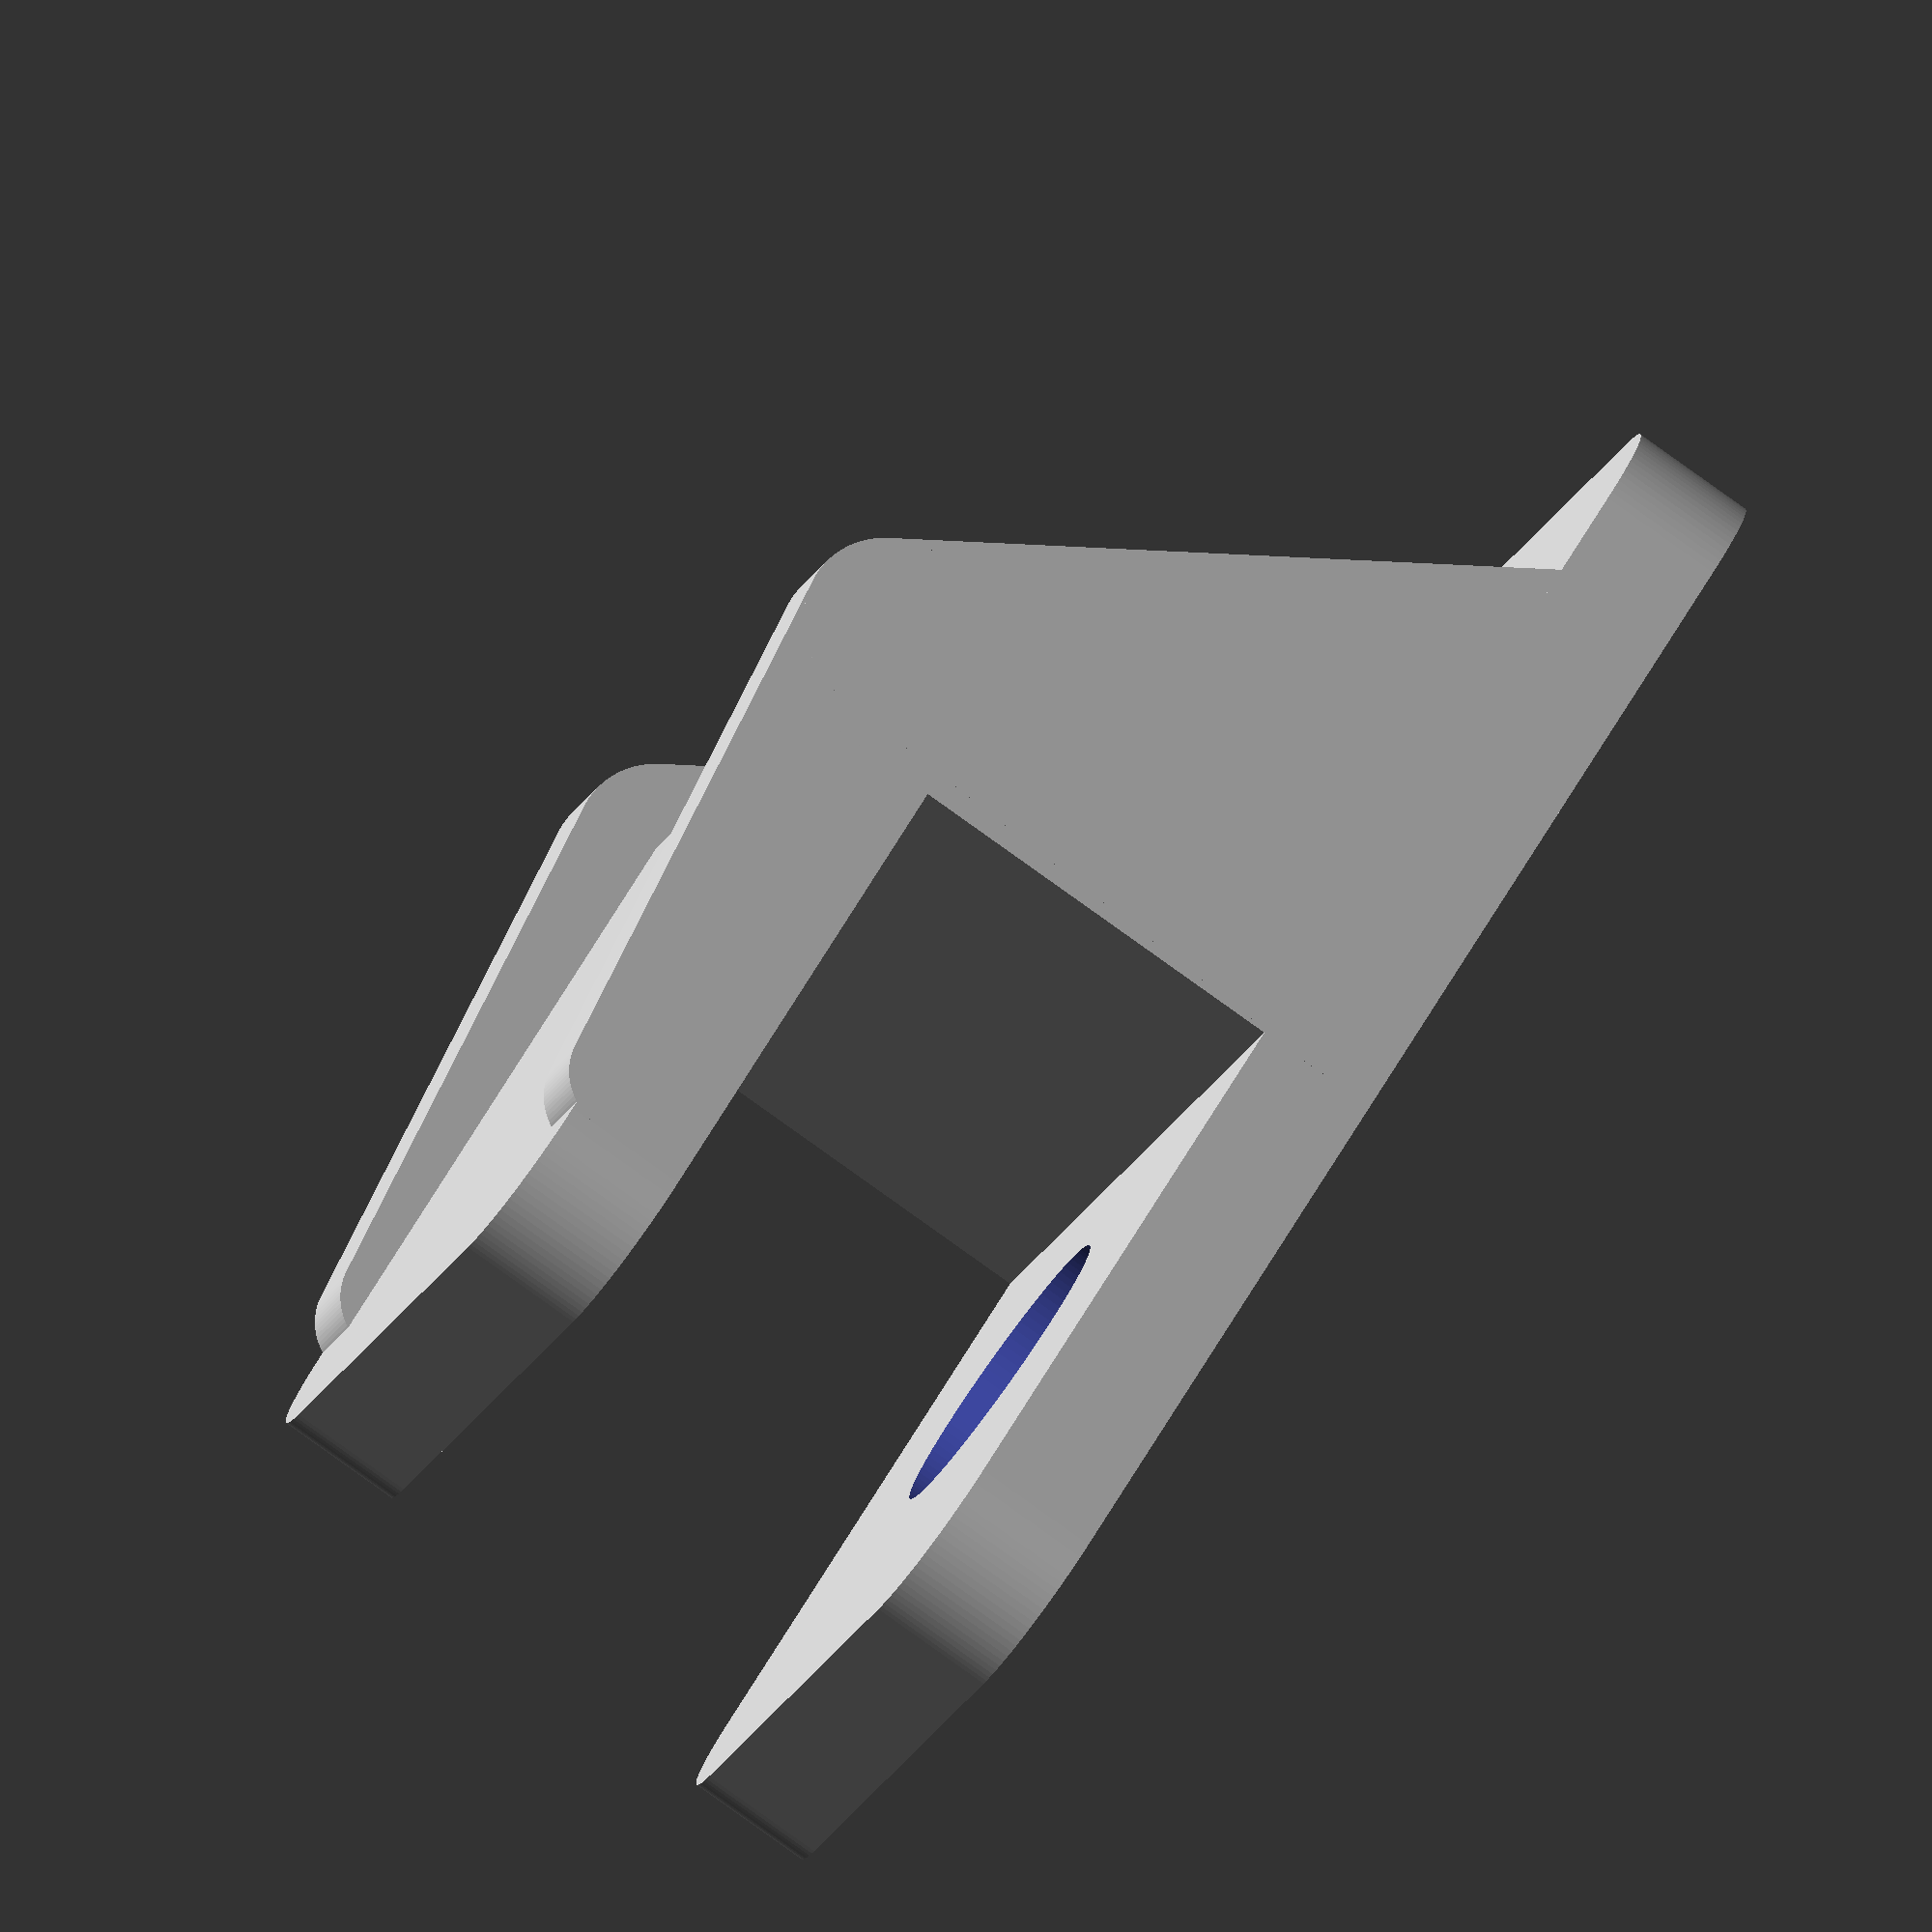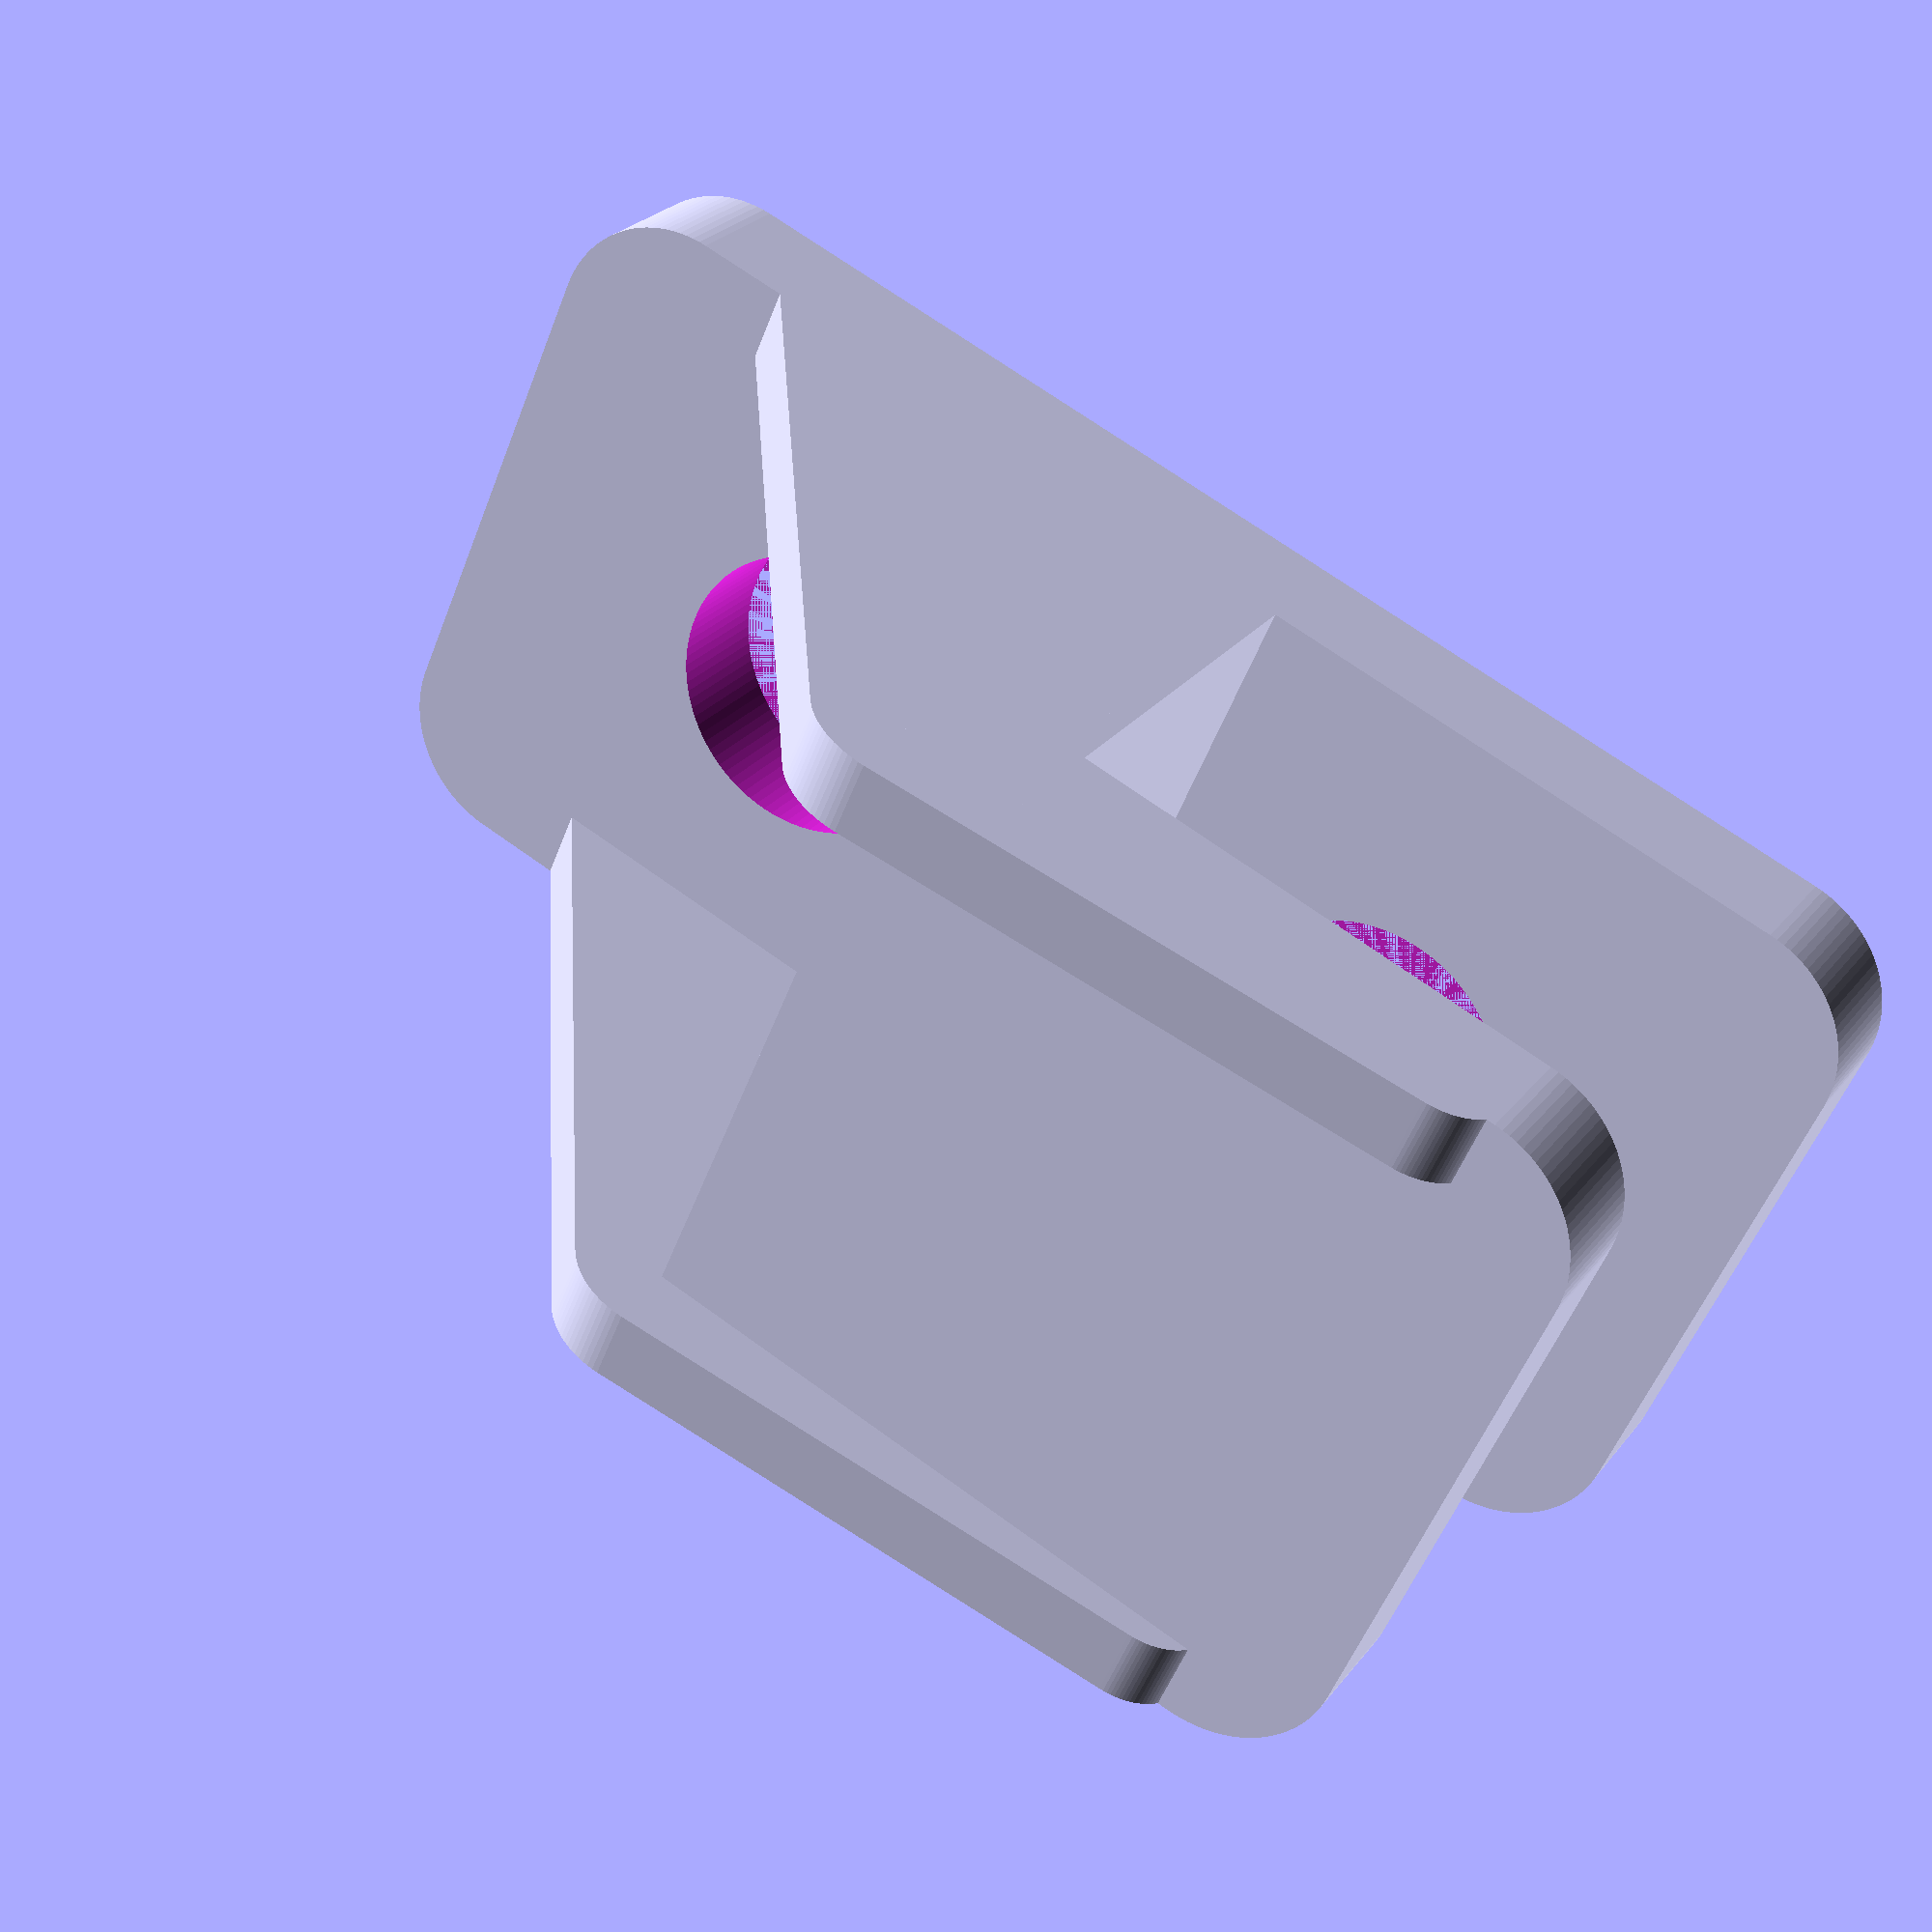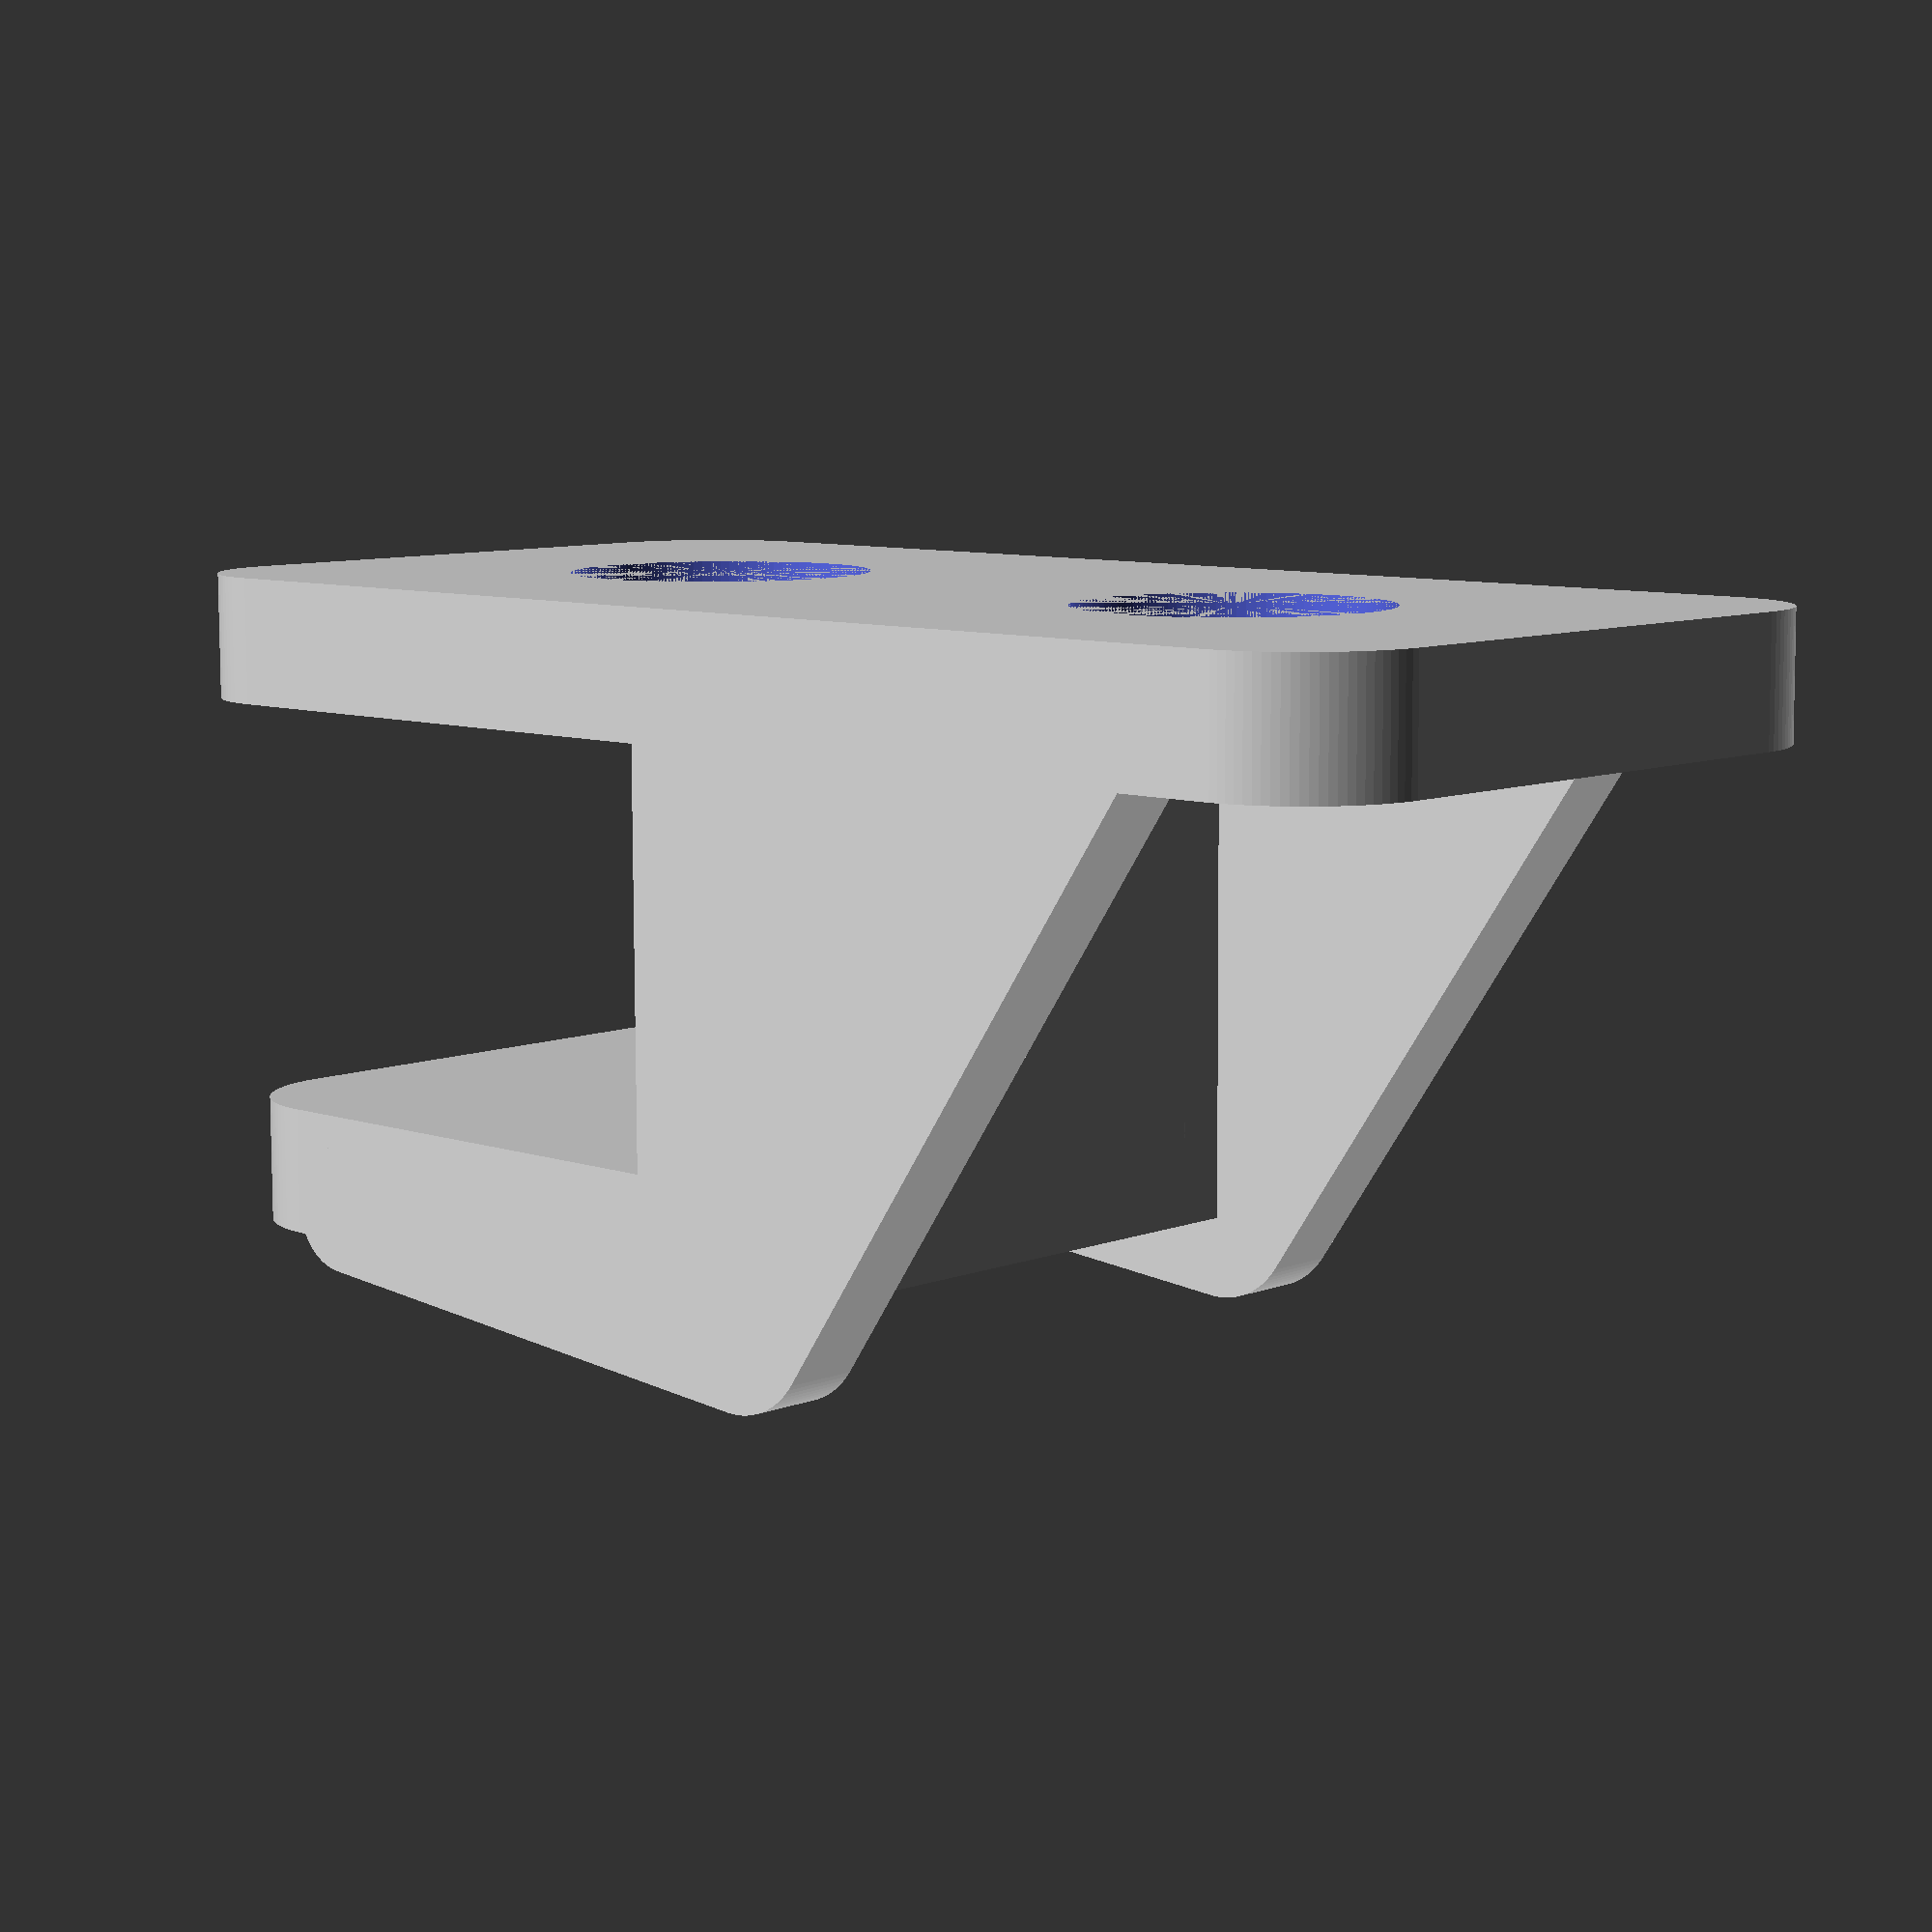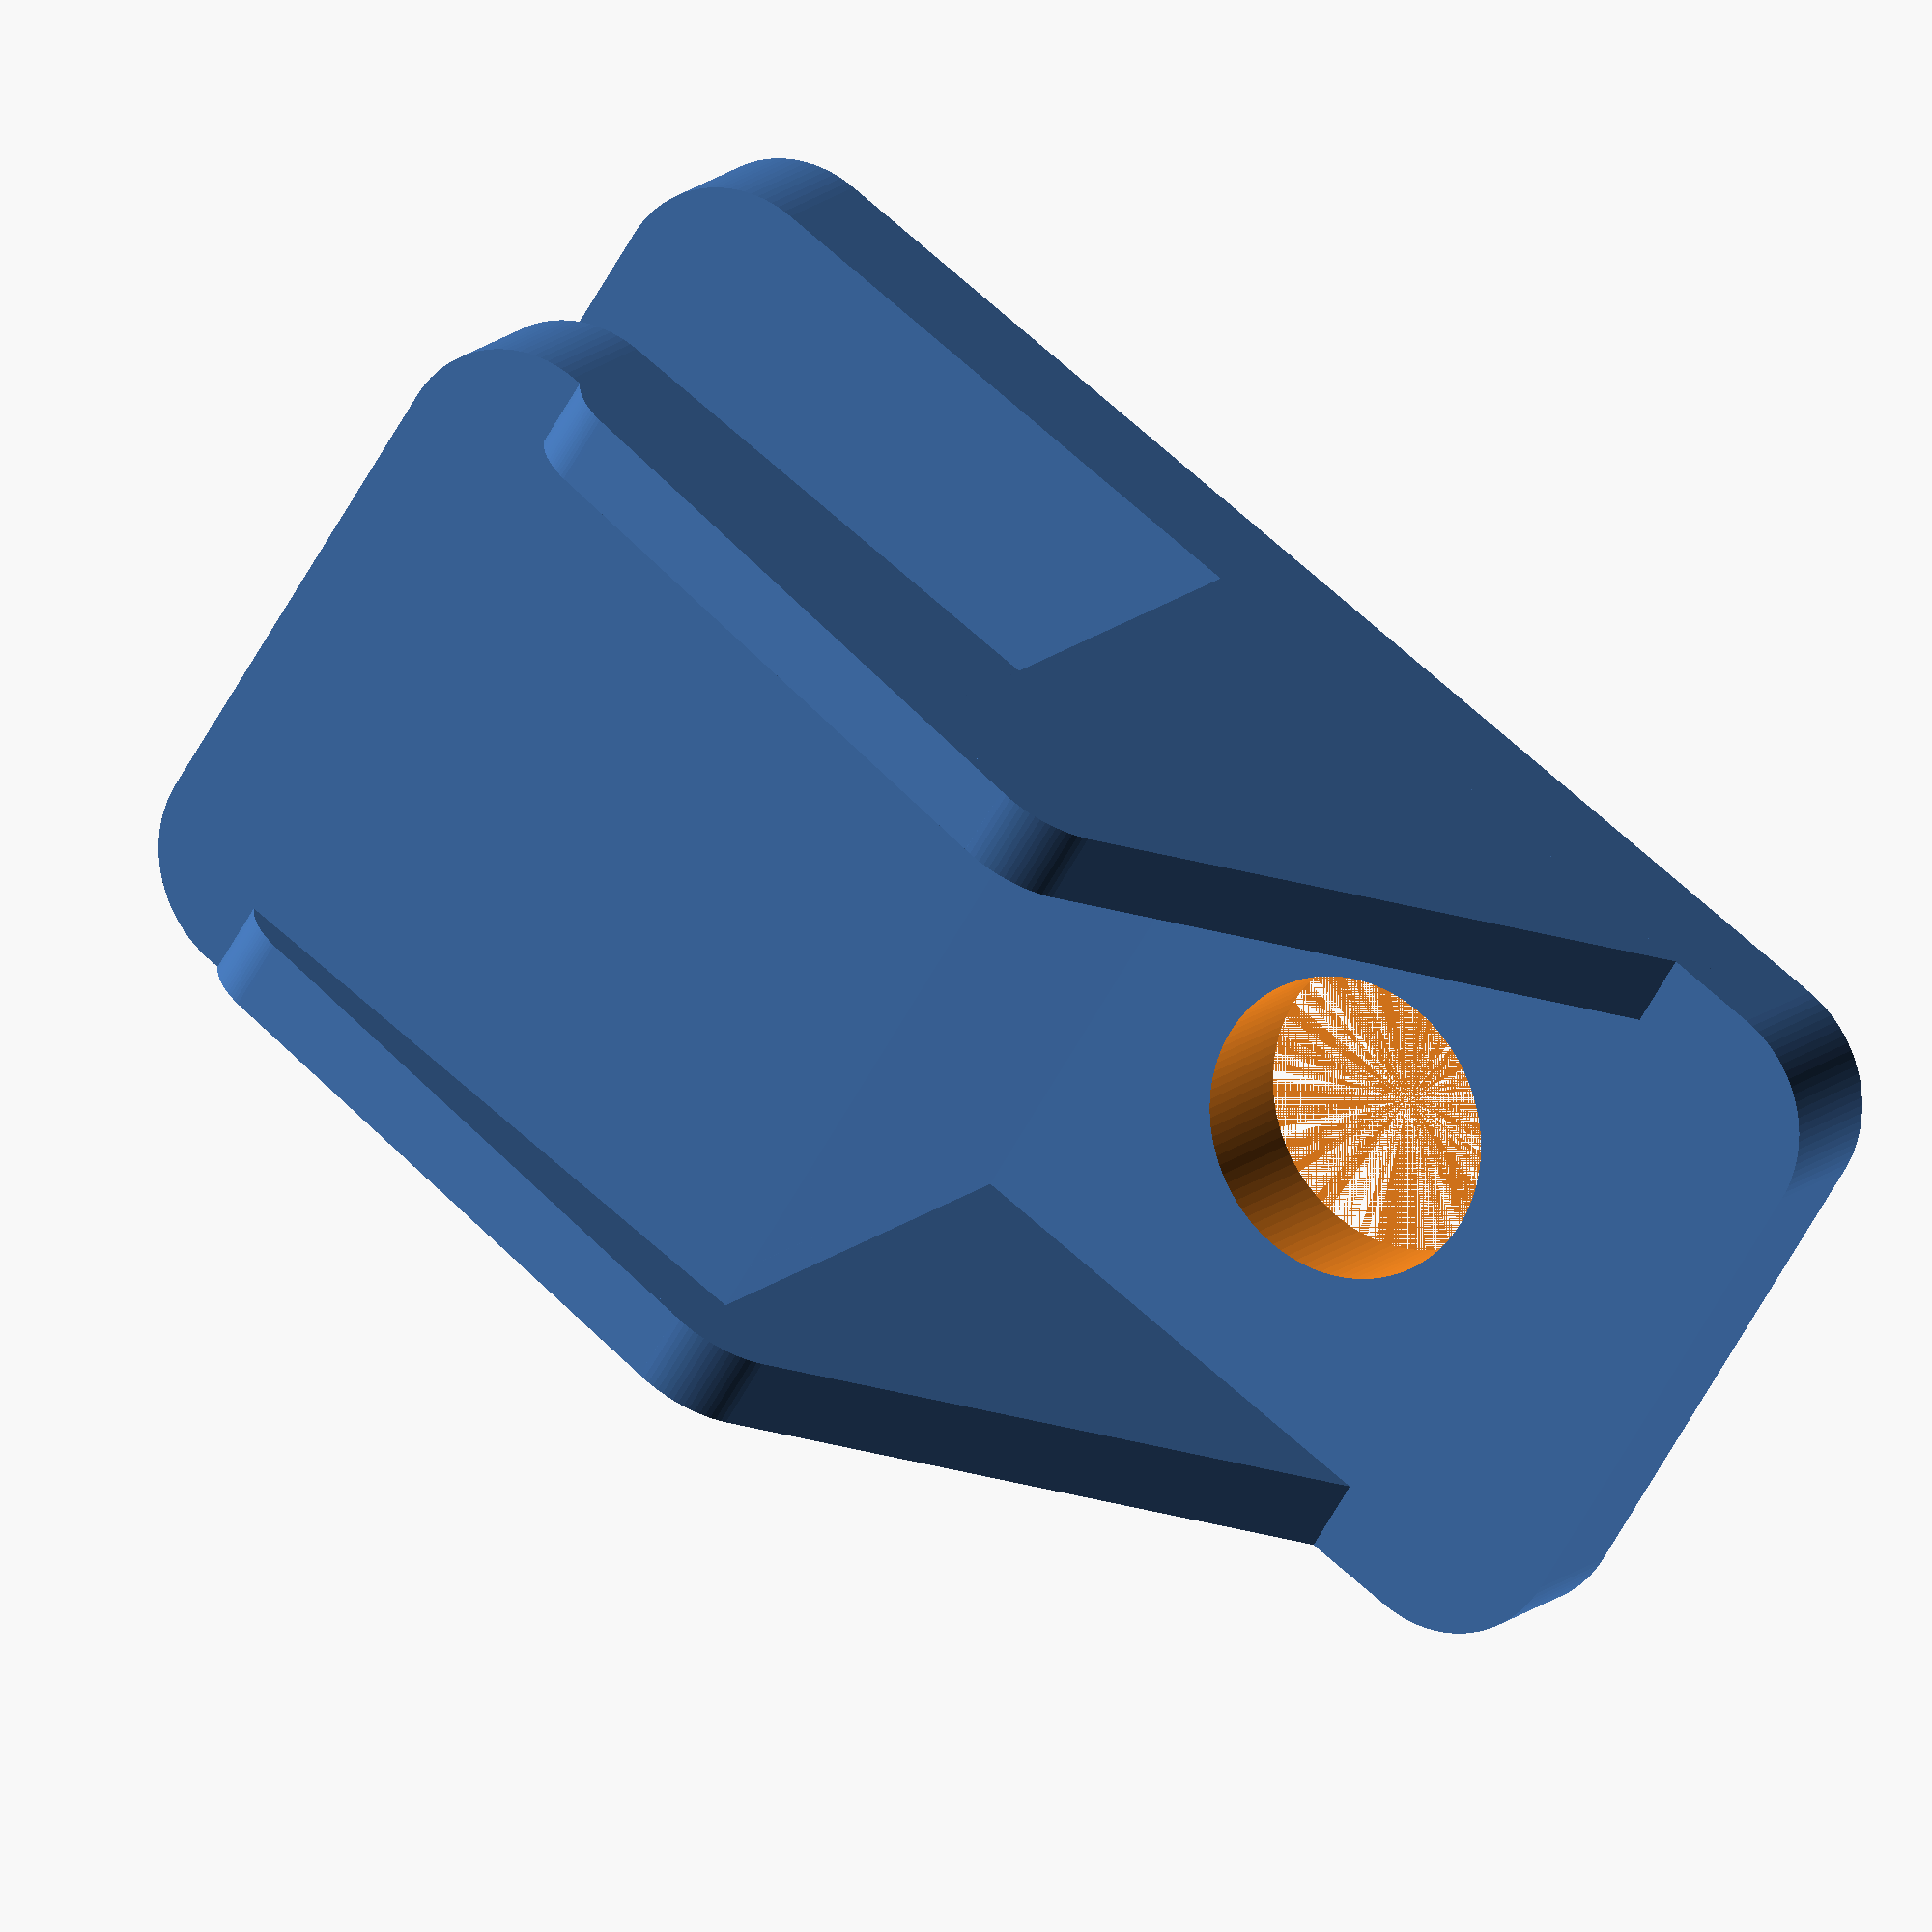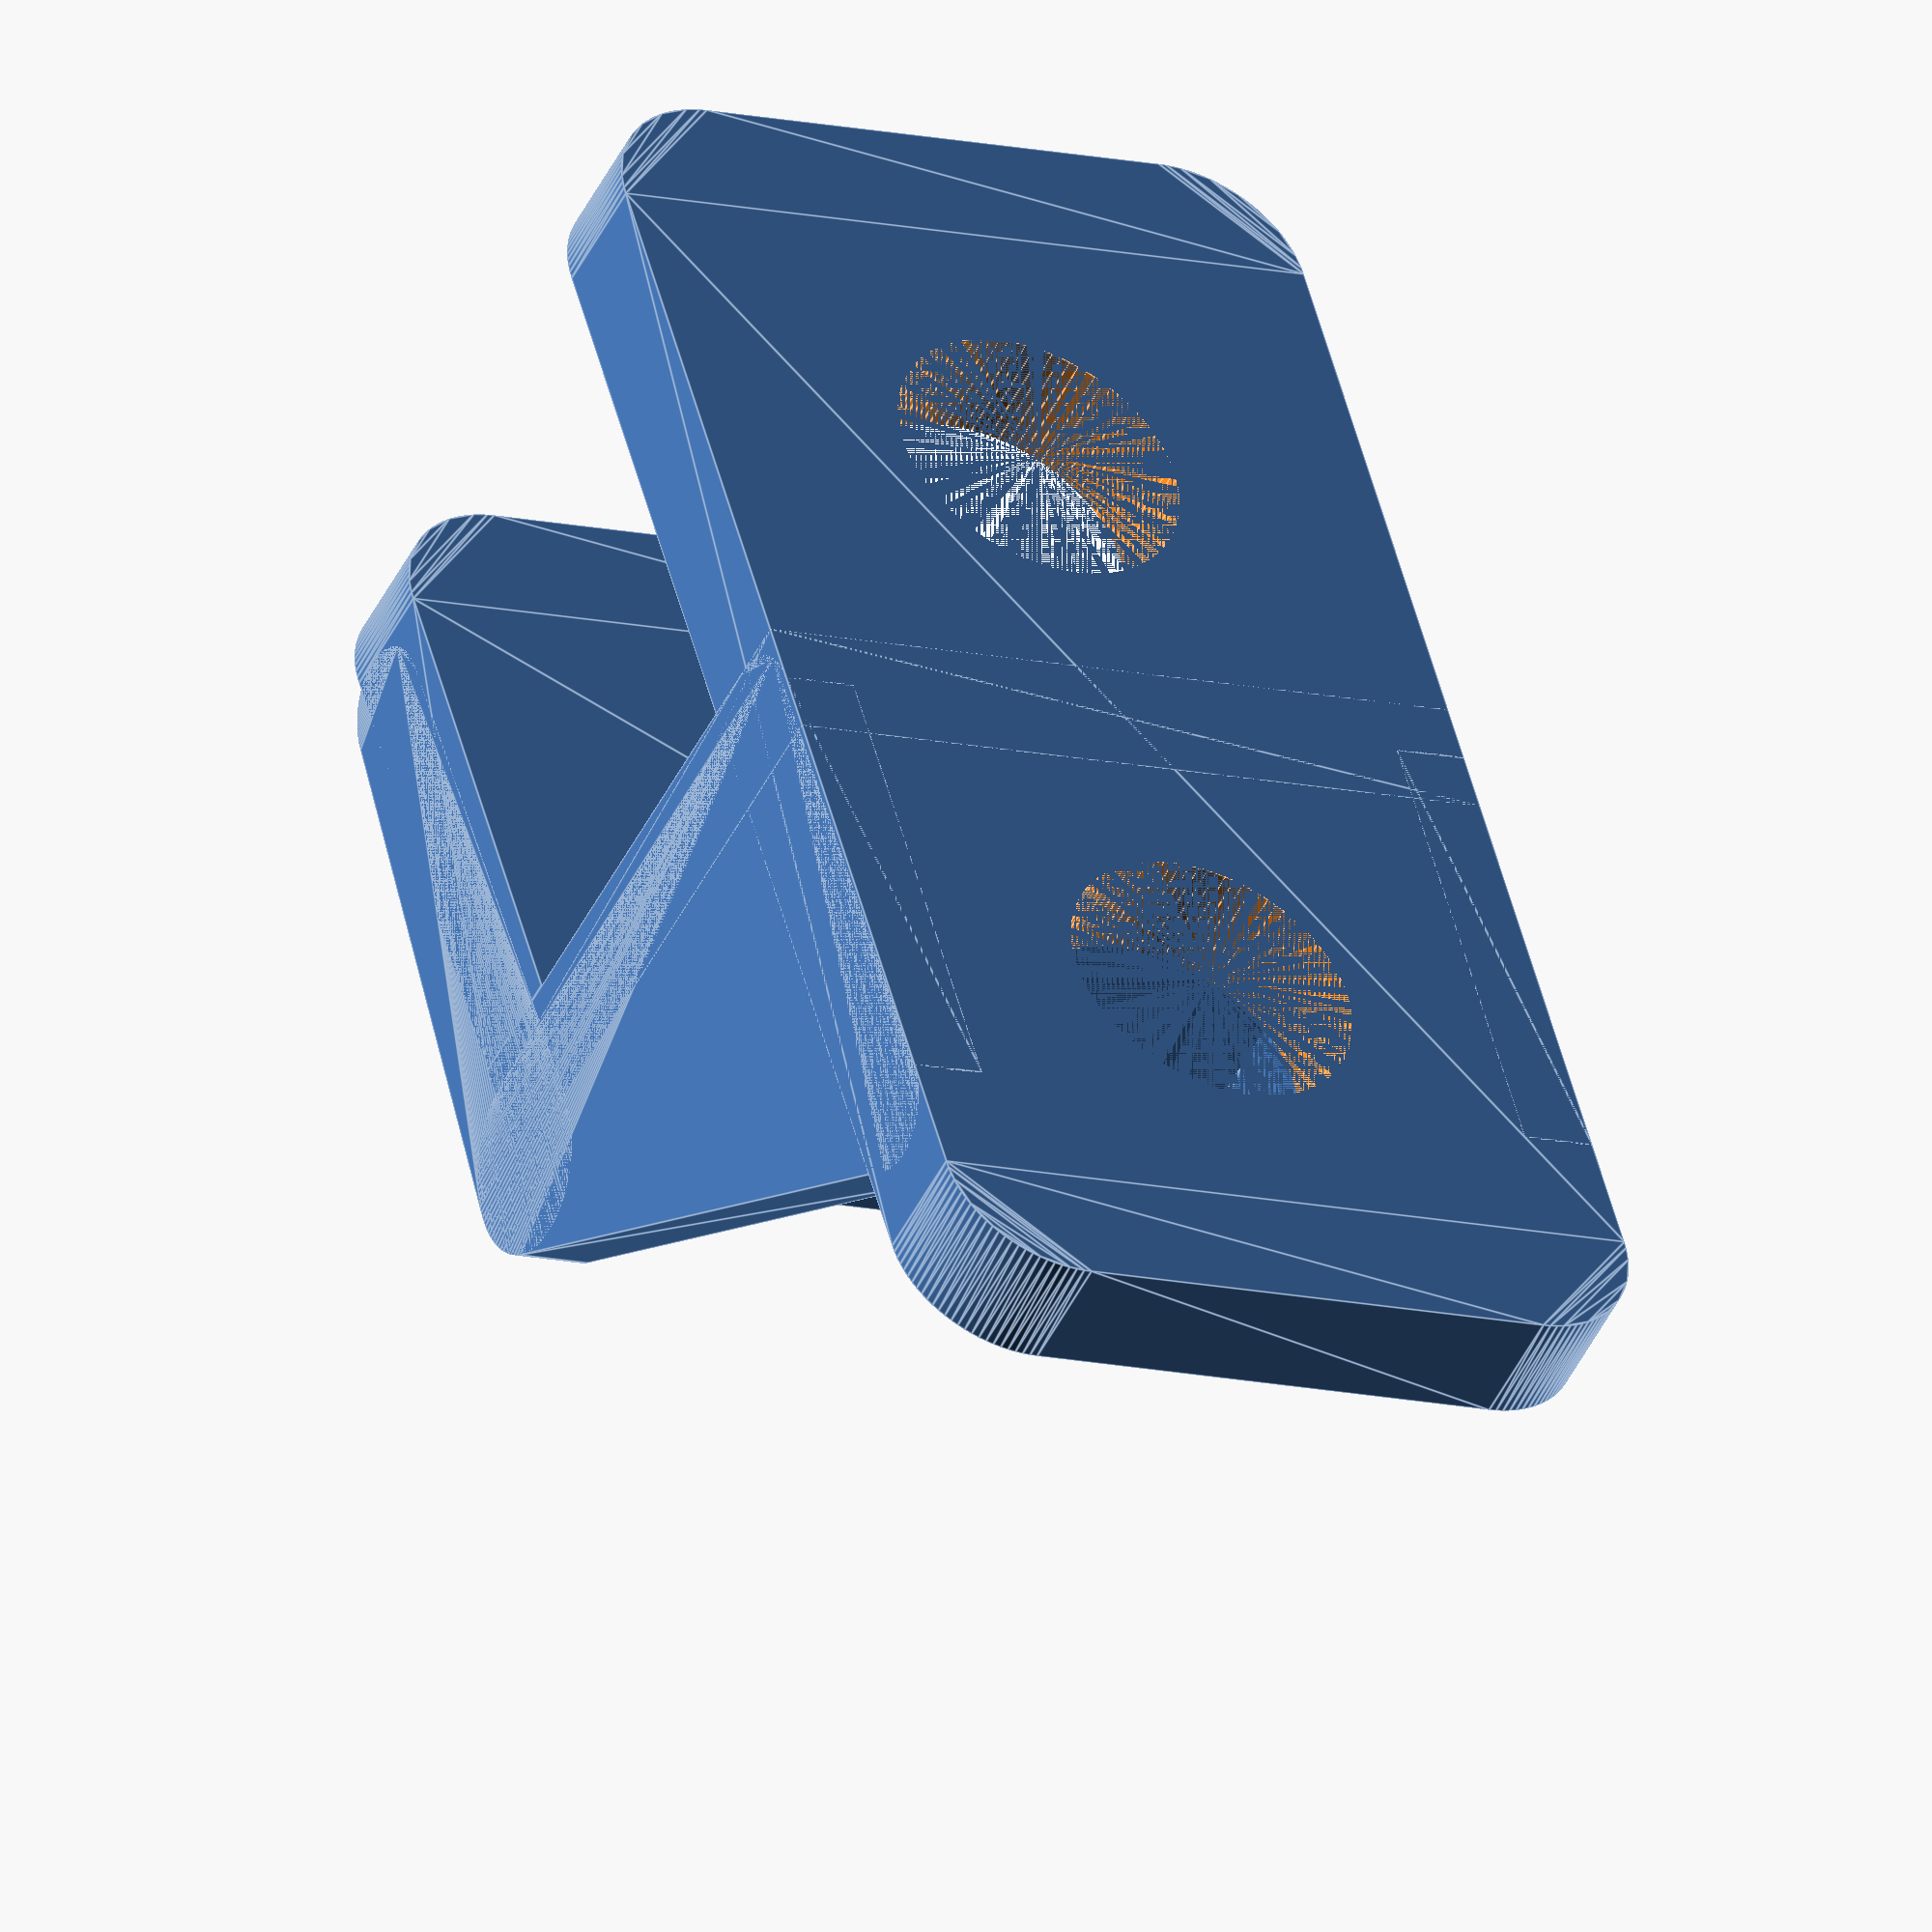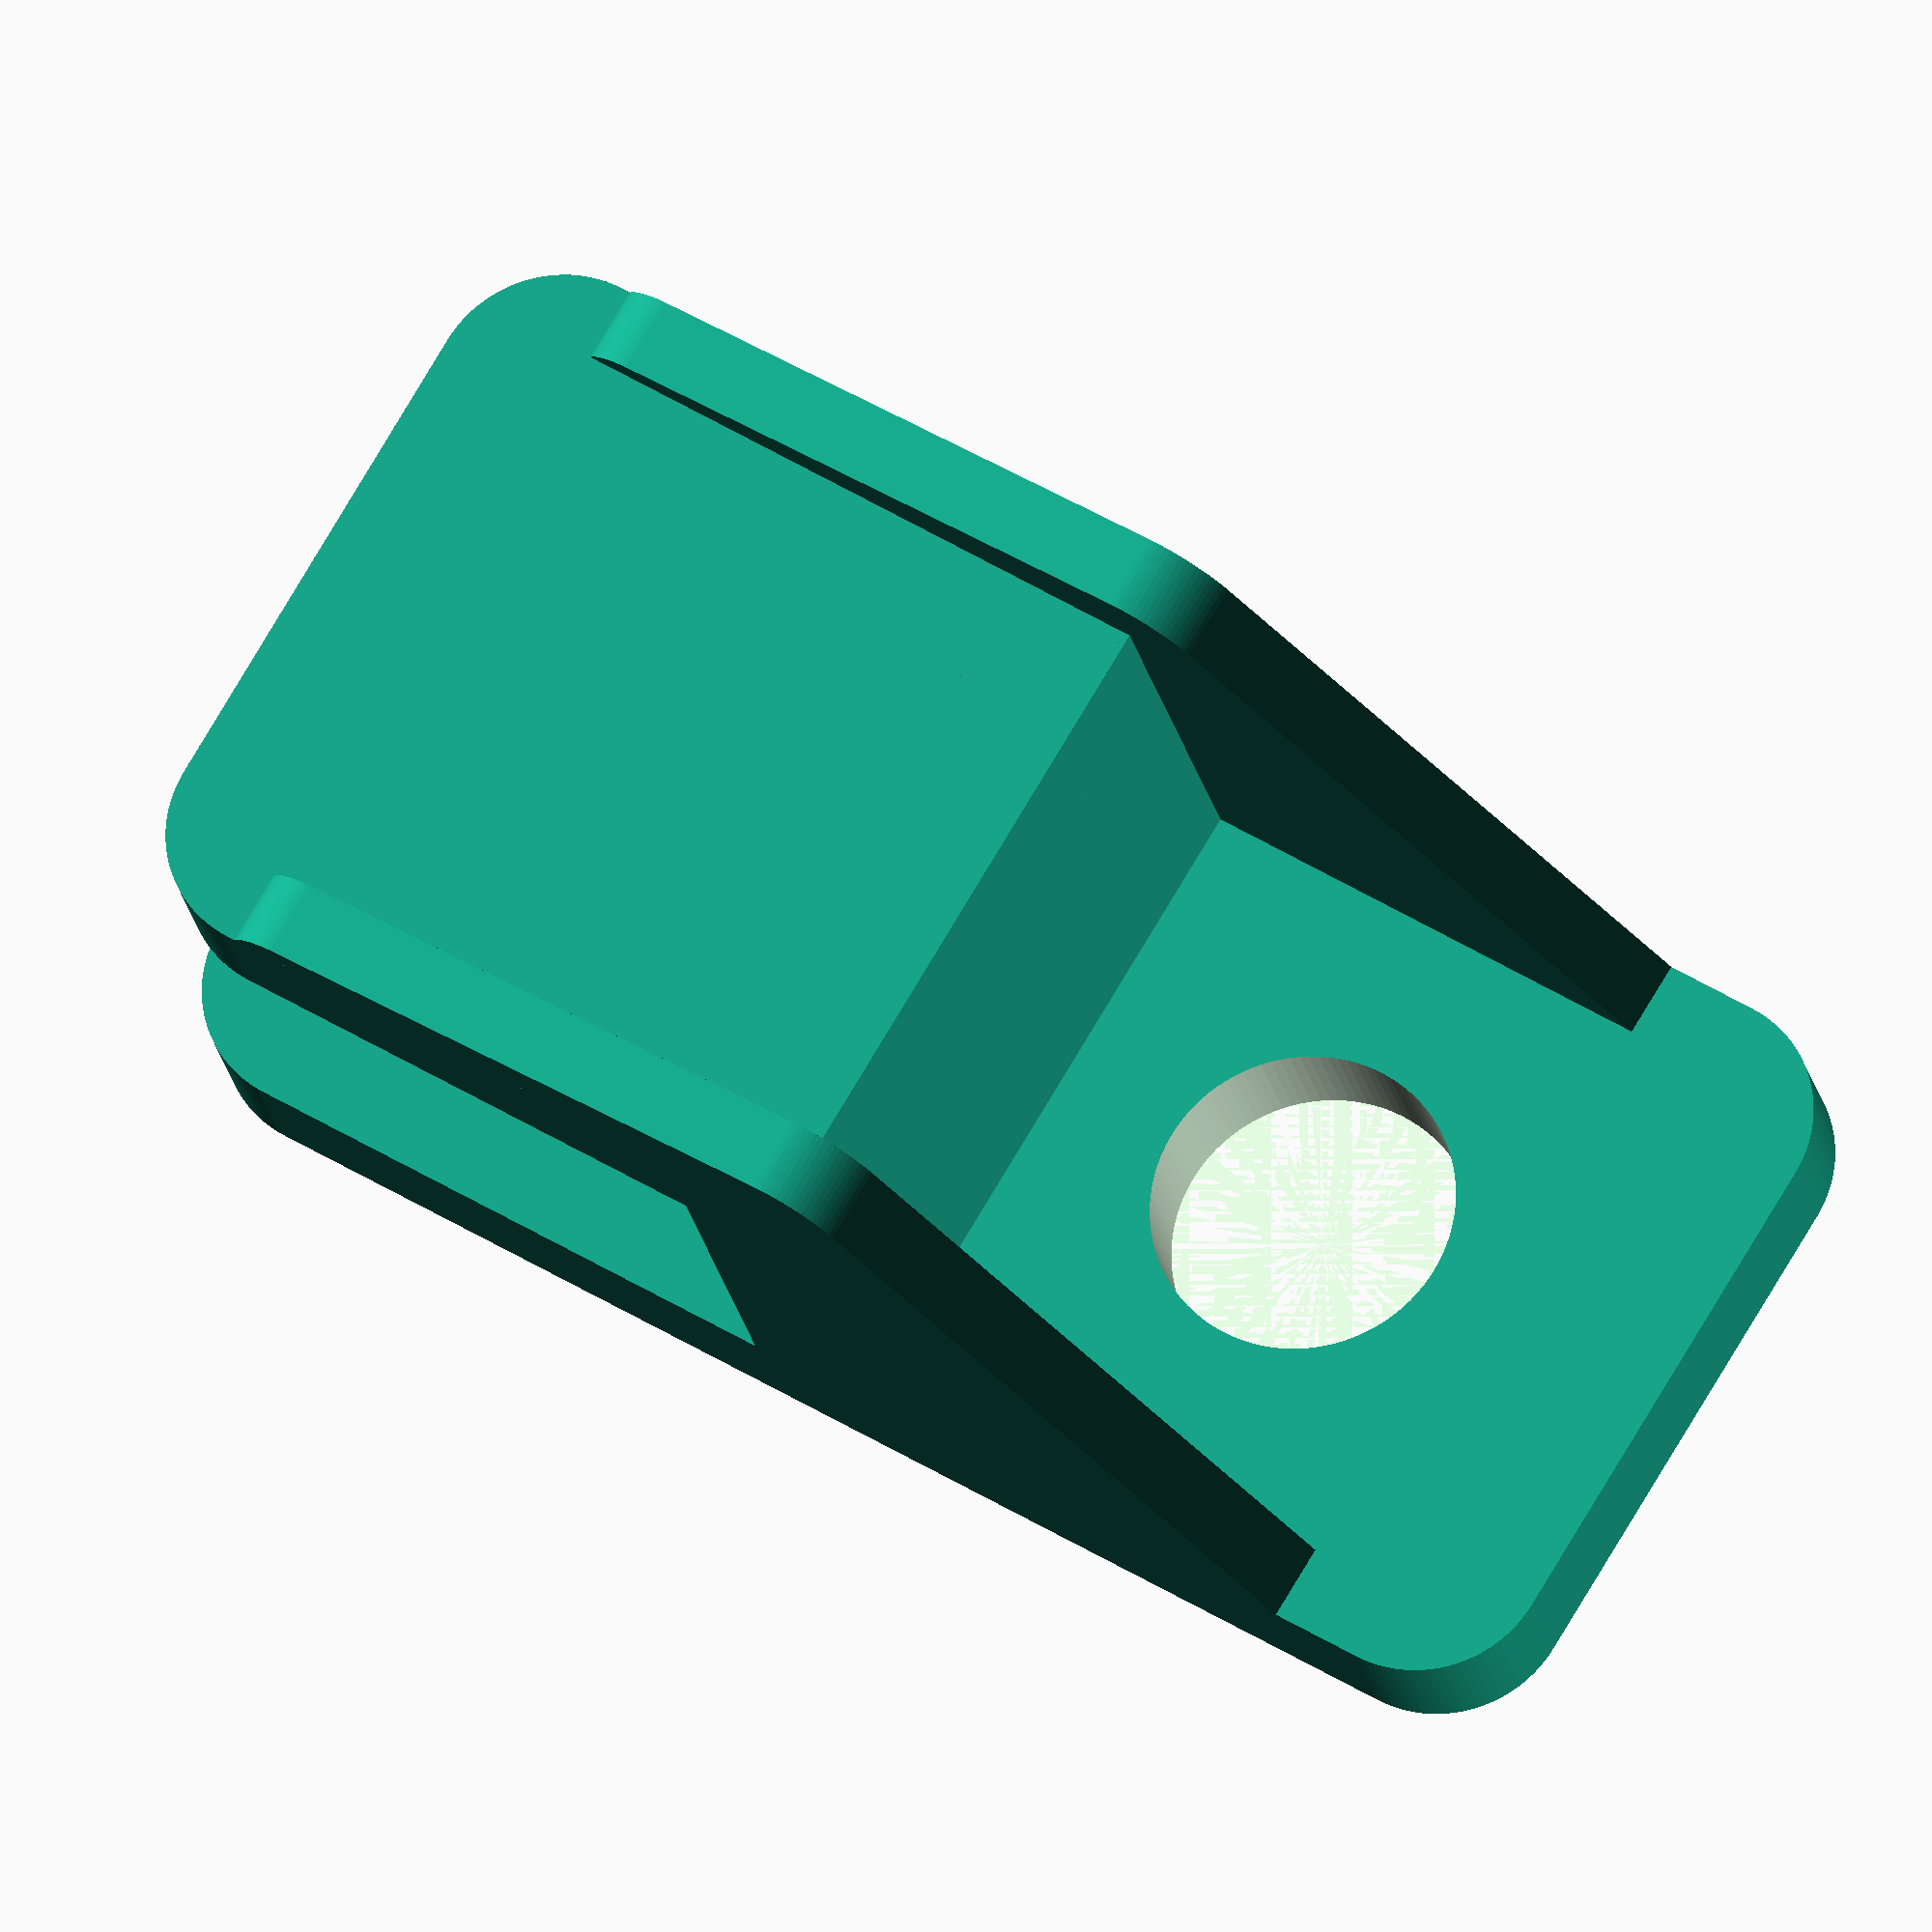
<openscad>
rotate([90,0,0])
union(){
thick = 2.5;
//base
difference(){
    linear_extrude(thick) minkowski(){
        cRad = 5;
        square(size = [30-cRad,15-cRad],
               center = true);
        circle(d=cRad, $fn=100);
    }
    translate([6.75,0,0])
    cylinder(h = 6, d = 6, $fn = 100);
    
    translate([-6.75,0,0])
    cylinder(h = 6, d = 6, $fn = 100);
}


//clippy
linear_extrude(13){
    square(size = [thick,15],
           center = true);
}

translate([7.5-thick/2,0,13-thick])
linear_extrude(thick)
minkowski(){
    di = 5;
    square(size = [15-di,15-di], center=true);
    circle(d=di, $fn=100);
}

//clippy flange north
hull()
{
    translate([10,6.75,13-thick/4])
    rotate([90,0,0])
    cylinder(h = 1.5, d = thick, $fn=100, center = true);

    translate([-thick/2,6.75,14-thick/2])
    rotate([90,0,0])
    cylinder(h = 1.5, r = thick*.75, $fn=100, center = true);
}

hull(){
    translate([-thick/2,6.75,14-thick/2])
    rotate([90,0,0])
    cylinder(h = 1.5, r = thick*.75, $fn=100, center = true);
    
    translate([-10,6.75,thick/2])
    rotate([90,0,0])
    cylinder(h = 1.5, d = thick, $fn=100, center = true);
    
    translate([0,6.75,thick/2])
    rotate([90,0,0])
    cylinder(h = 1.5, d = thick, $fn=100, center = true);
}

//clippy flange south
hull()
{
    translate([10,-6.75,13-thick/4])
    rotate([90,0,0])
    cylinder(h = 1.5, d = thick, $fn=100, center = true);

    translate([-thick/2,-6.75,14-thick/2])
    rotate([90,0,0])
    cylinder(h = 1.5, r = thick*.75, $fn=100, center = true);
}

hull(){
    translate([-thick/2,-6.75,14-thick/2])
    rotate([90,0,0])
    cylinder(h = 1.5, r = thick*.75, $fn=100, center = true);
    
    translate([-10,-6.75,thick/2])
    rotate([90,0,0])
    cylinder(h = 1.5, d = thick, $fn=100, center = true);
    
    translate([0,-6.75,thick/2])
    rotate([90,0,0])
    cylinder(h = 1.5, d = thick, $fn=100, center = true);
}
}



//translate([6.75,0,2]) cylinder(h = 3, d = 10, $fn = 100);
</openscad>
<views>
elev=20.0 azim=120.7 roll=340.9 proj=o view=wireframe
elev=52.9 azim=30.6 roll=339.5 proj=p view=solid
elev=351.2 azim=0.3 roll=223.7 proj=p view=wireframe
elev=238.1 azim=146.6 roll=27.8 proj=o view=solid
elev=12.3 azim=300.5 roll=240.8 proj=o view=edges
elev=104.3 azim=348.8 roll=149.4 proj=o view=wireframe
</views>
